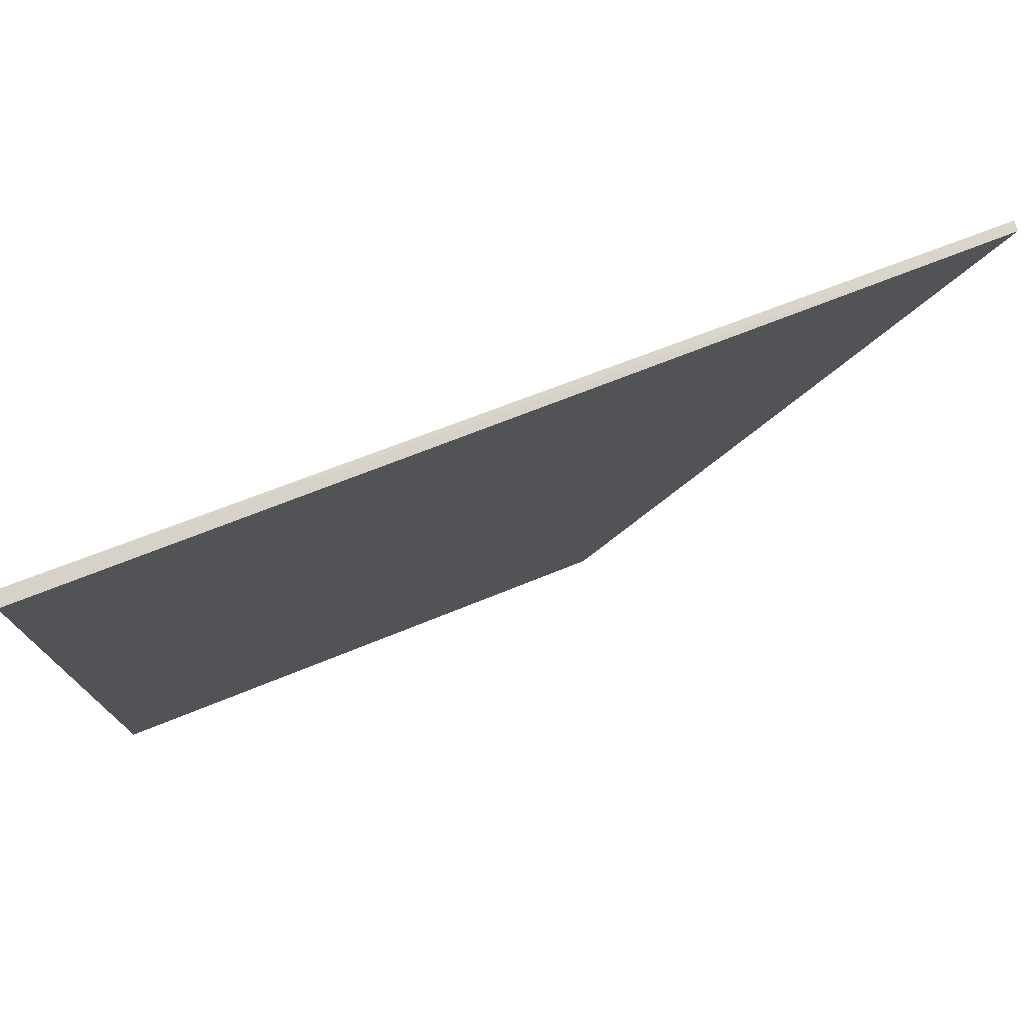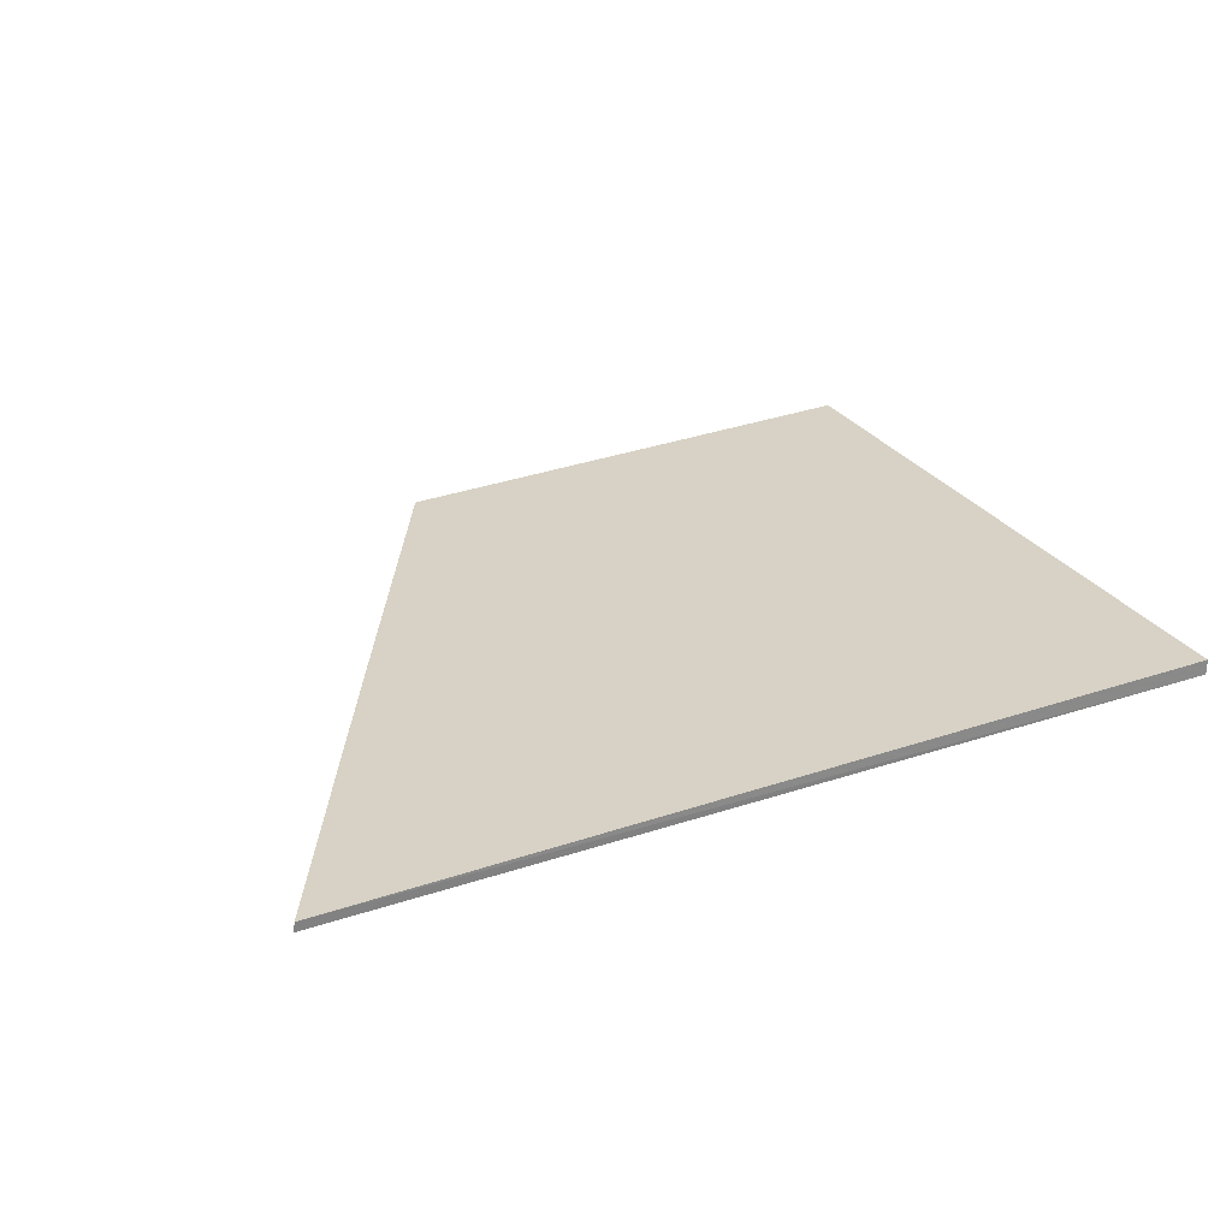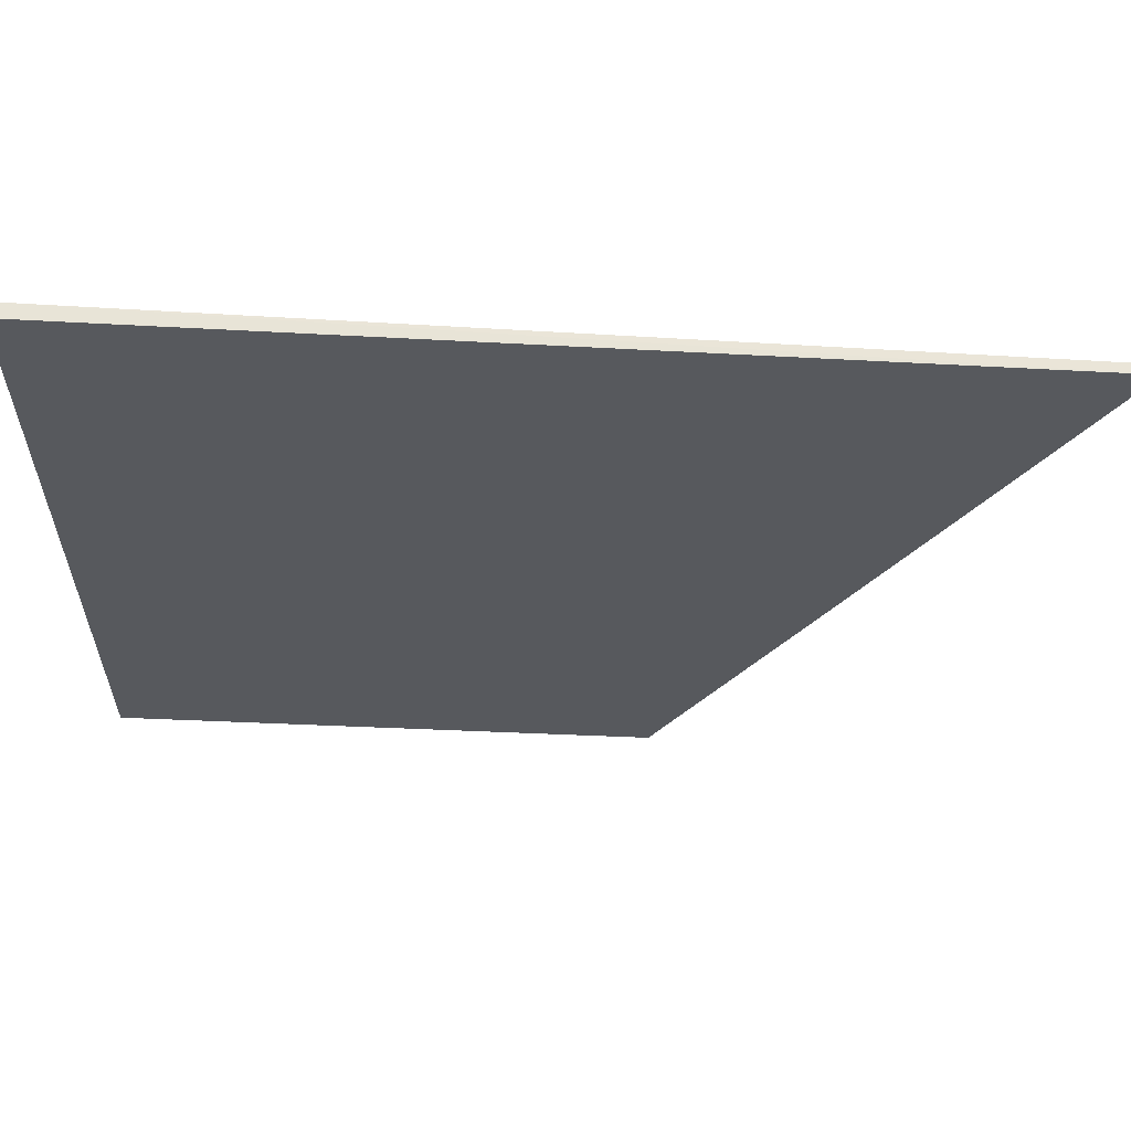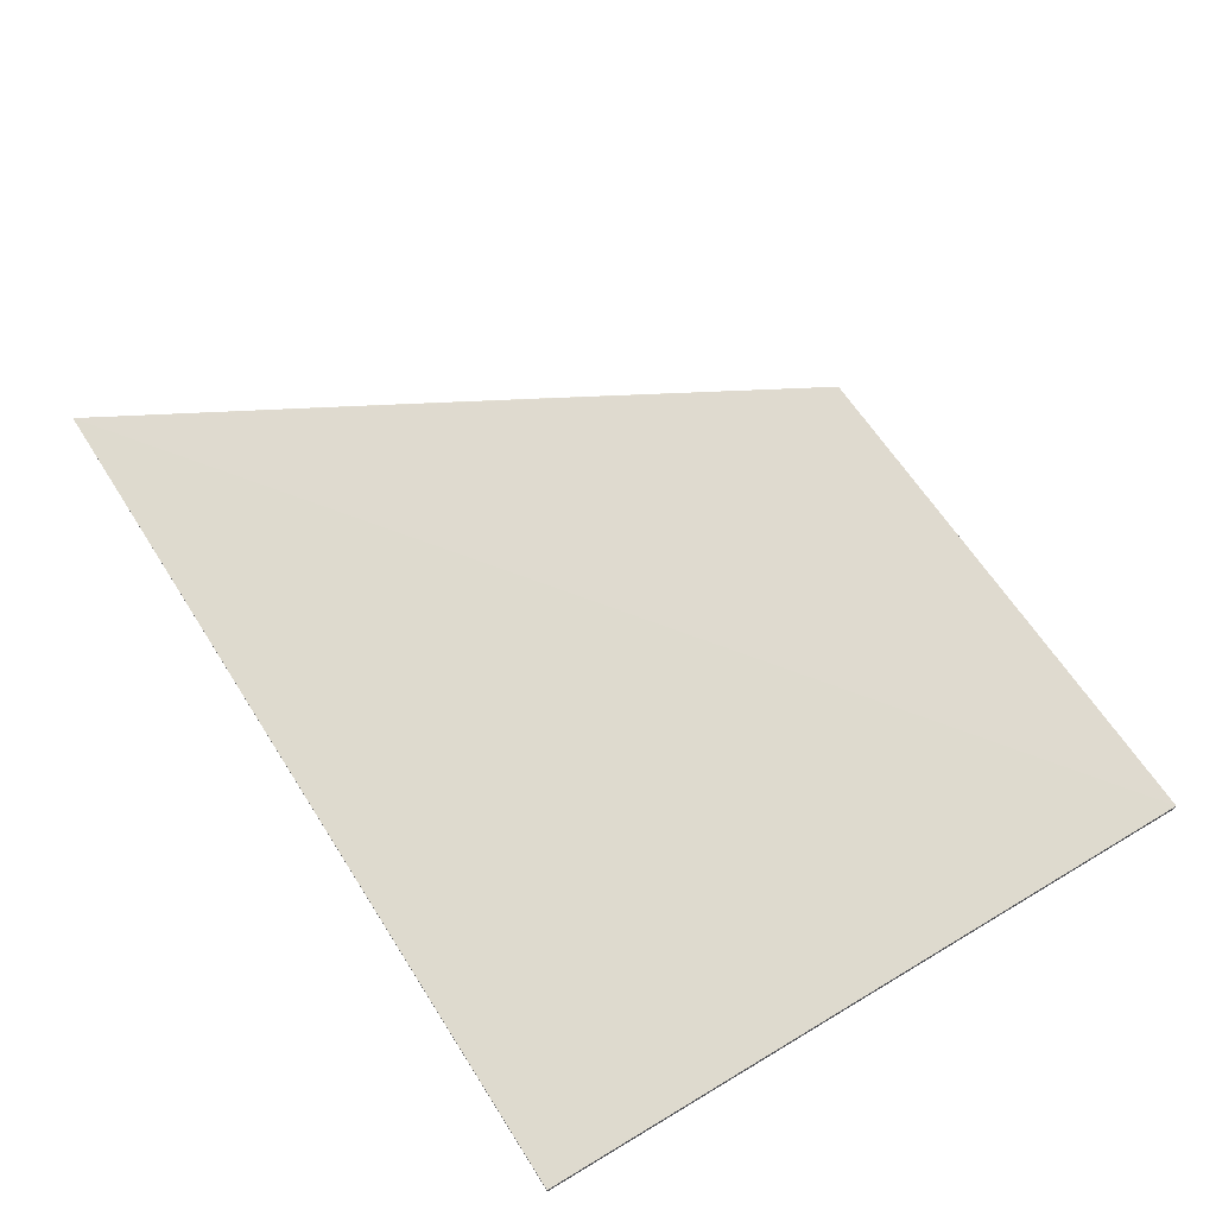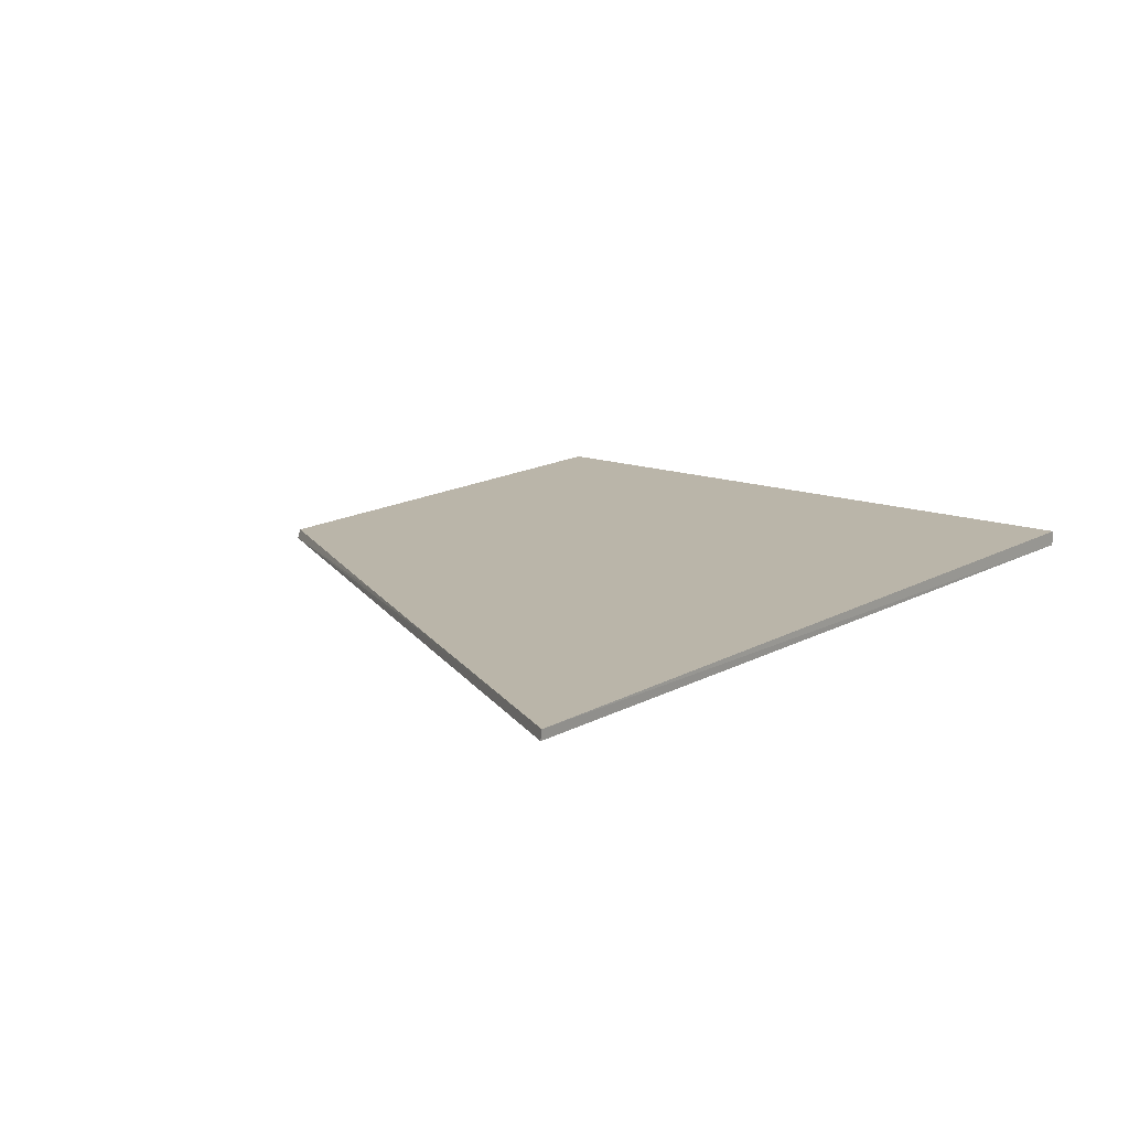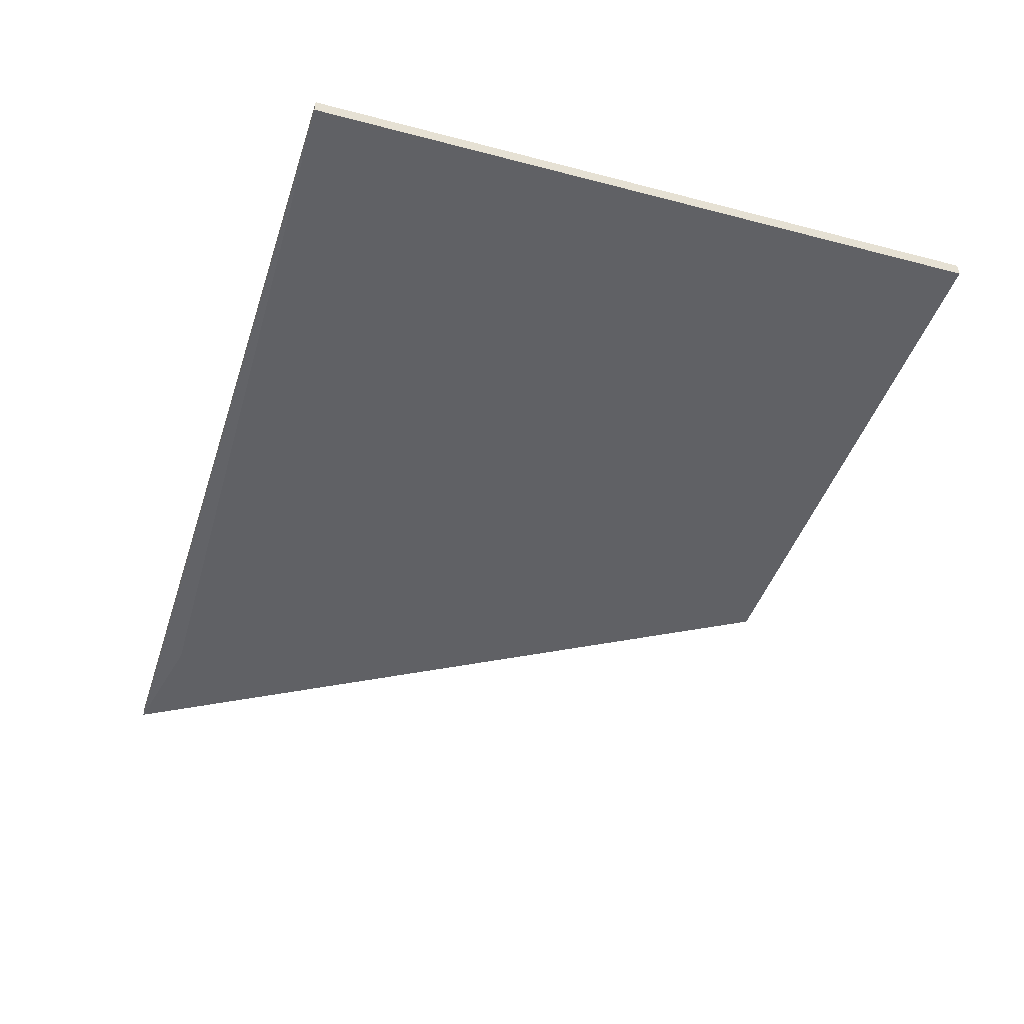
<metadata>
{"format":"obj","ext":"obj","renderer":"f3d","projection":"perspective","resolution":1024,"background":"white","views":[{"elev":76.0,"azim":-20.4,"up":"+Y"},{"elev":27.4,"azim":154.2,"up":"+Z"},{"elev":60.2,"azim":4.8,"up":"+Y"},{"elev":71.2,"azim":-120.8,"up":"+Z"},{"elev":13.6,"azim":130.6,"up":"+Z"},{"elev":-50.2,"azim":-106.0,"up":"+Z"}]}
</metadata>
<code>
v 0.3408 -0.2583 0.0009036
v 0.405 -0.1392 -0.0008373
v 0.4048 -0.1391 0.0008821
v 0.2478 -0.1442 0.001355
v 0.2478 -0.2653 -0.001355
v 0.2478 -0.1442 -0.001355
v 0.2478 -0.2653 0.001355
v 0.3412 -0.2586 -0.0007654
v 0.384 -0.1442 -0.001288
v 0.3664 -0.2109 0.0008821
v 0.3668 -0.2106 -0.0008373
v 0.3826 -0.1807 0.0008821
f 6 3 2
f 6 4 3
f 6 5 4
f 7 1 3
f 7 3 4
f 7 4 5
f 8 2 3
f 8 7 5
f 8 1 7
f 9 6 2
f 9 5 6
f 9 8 5
f 10 1 8
f 11 9 2
f 11 2 8
f 11 8 9
f 12 10 8
f 12 8 3
f 12 3 1
f 12 1 10

</code>
